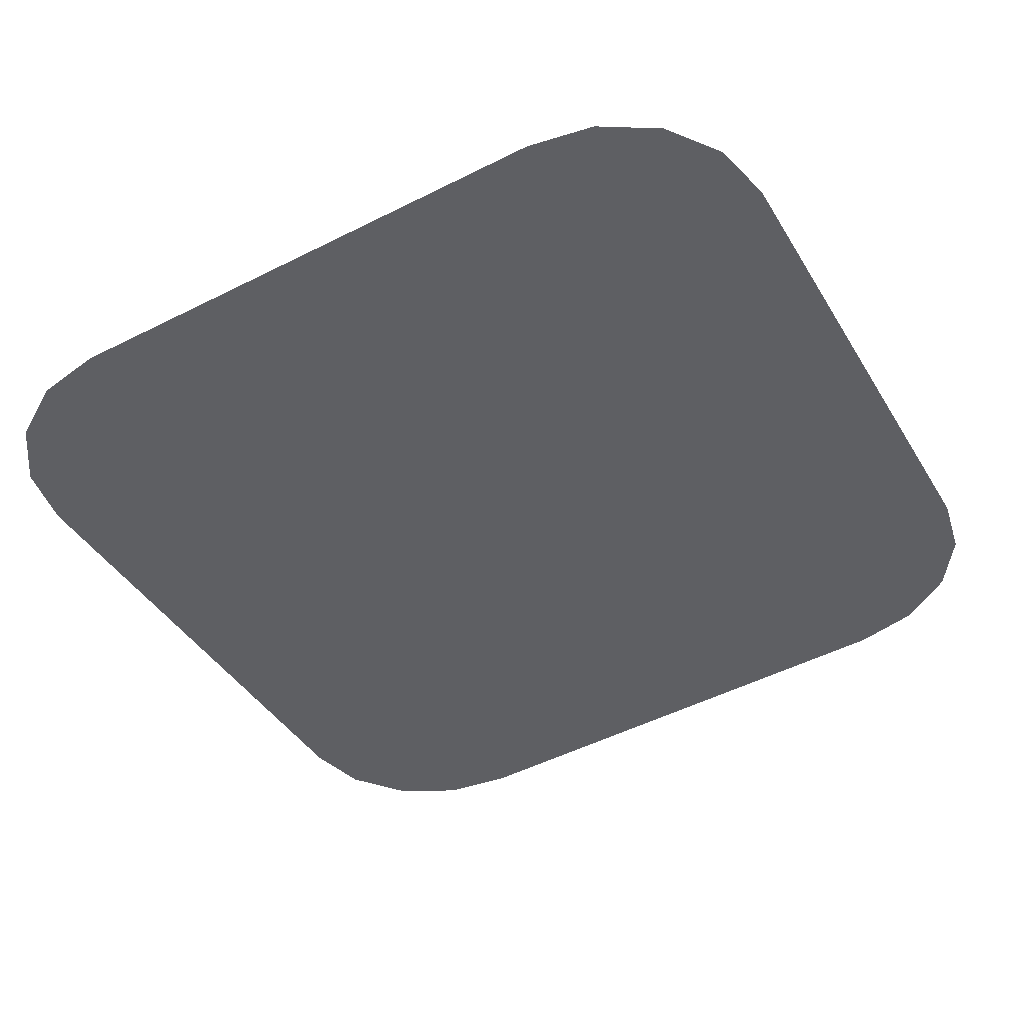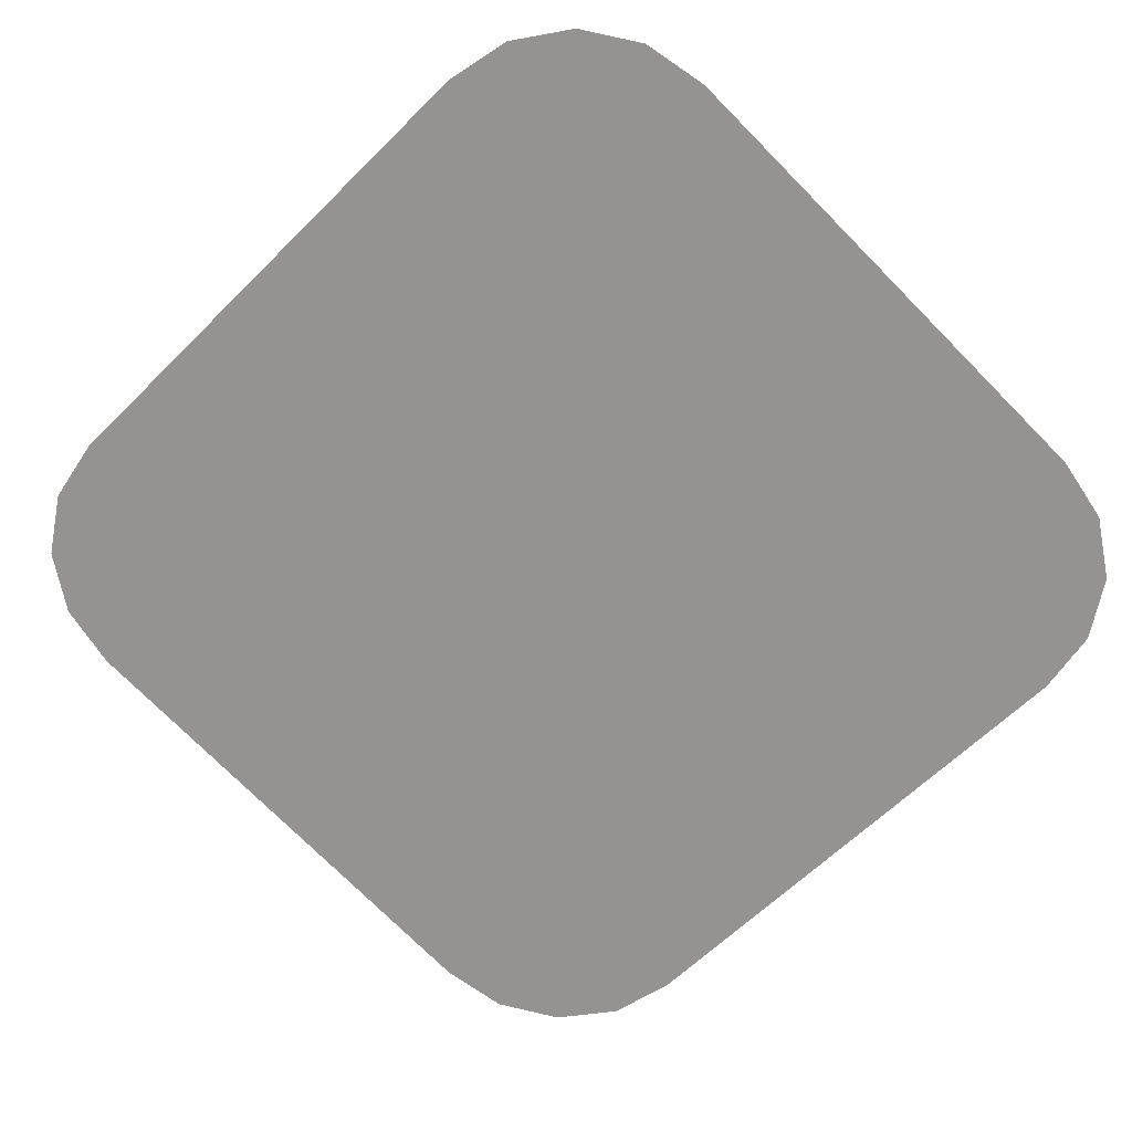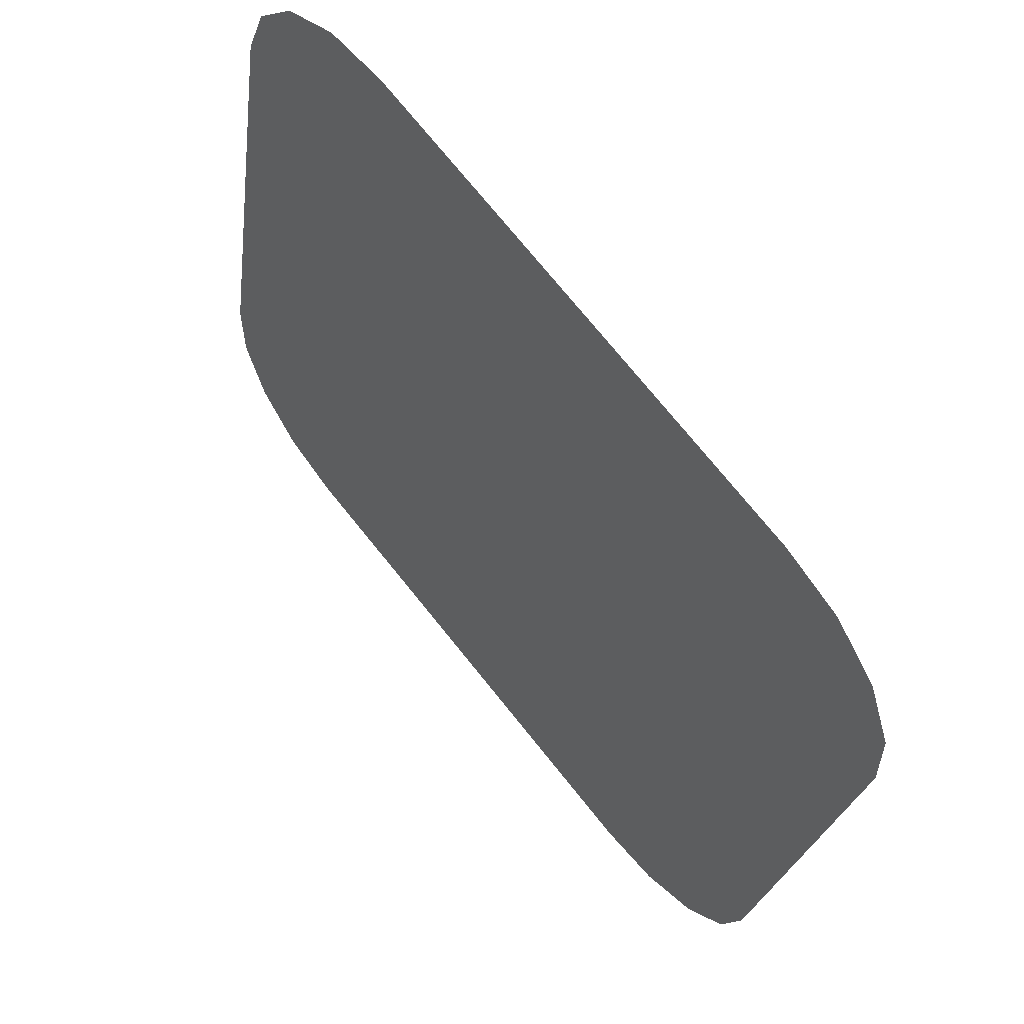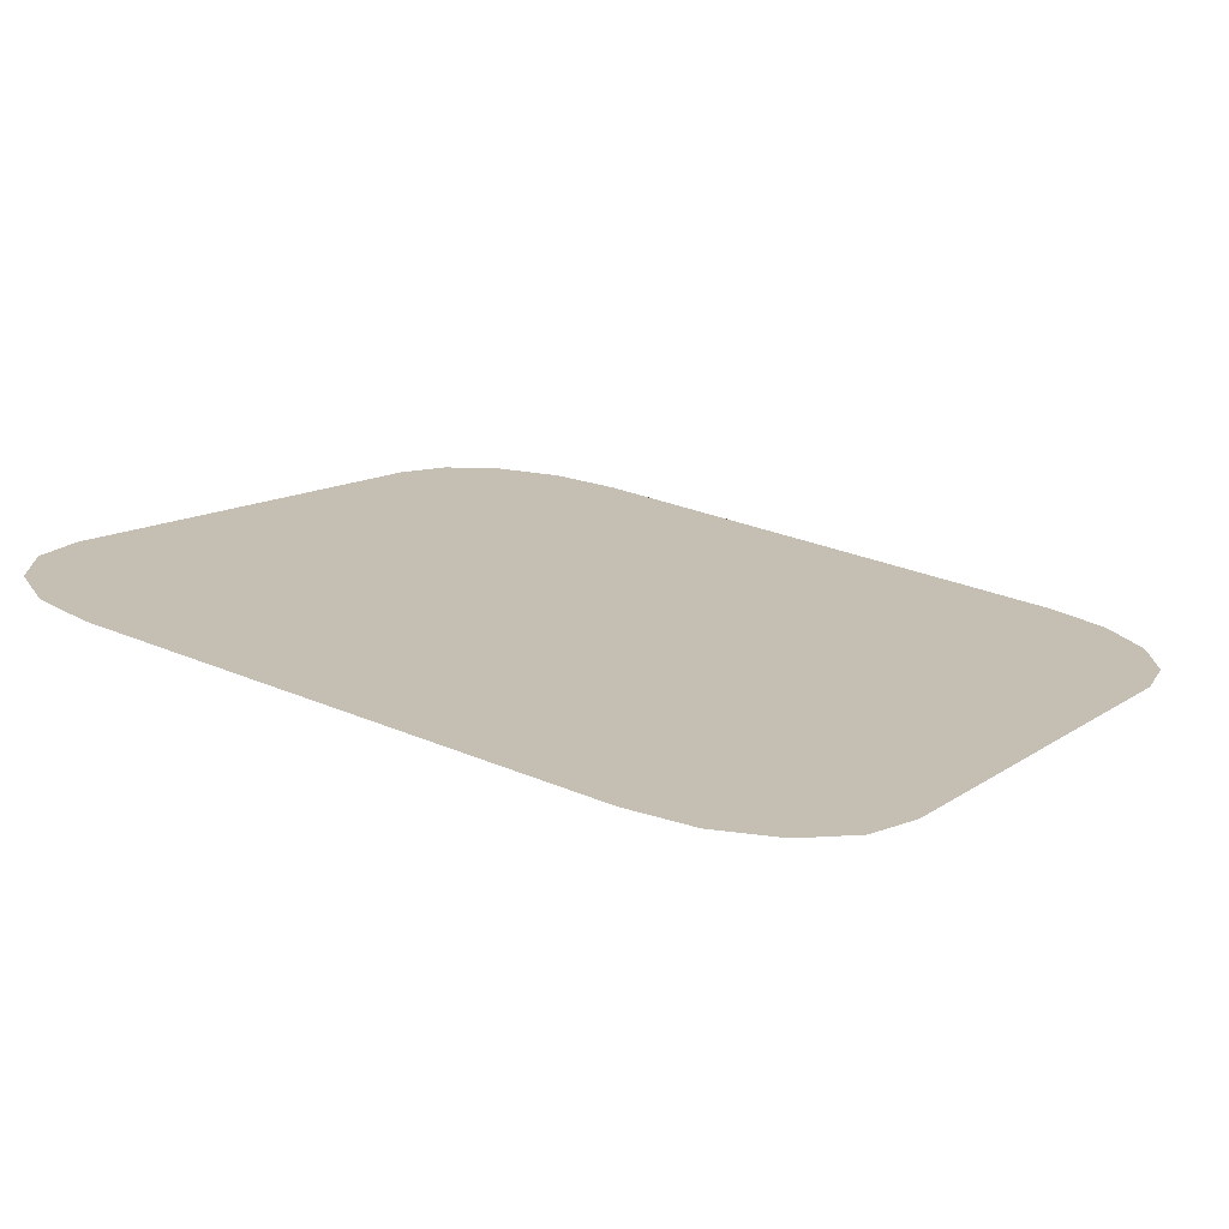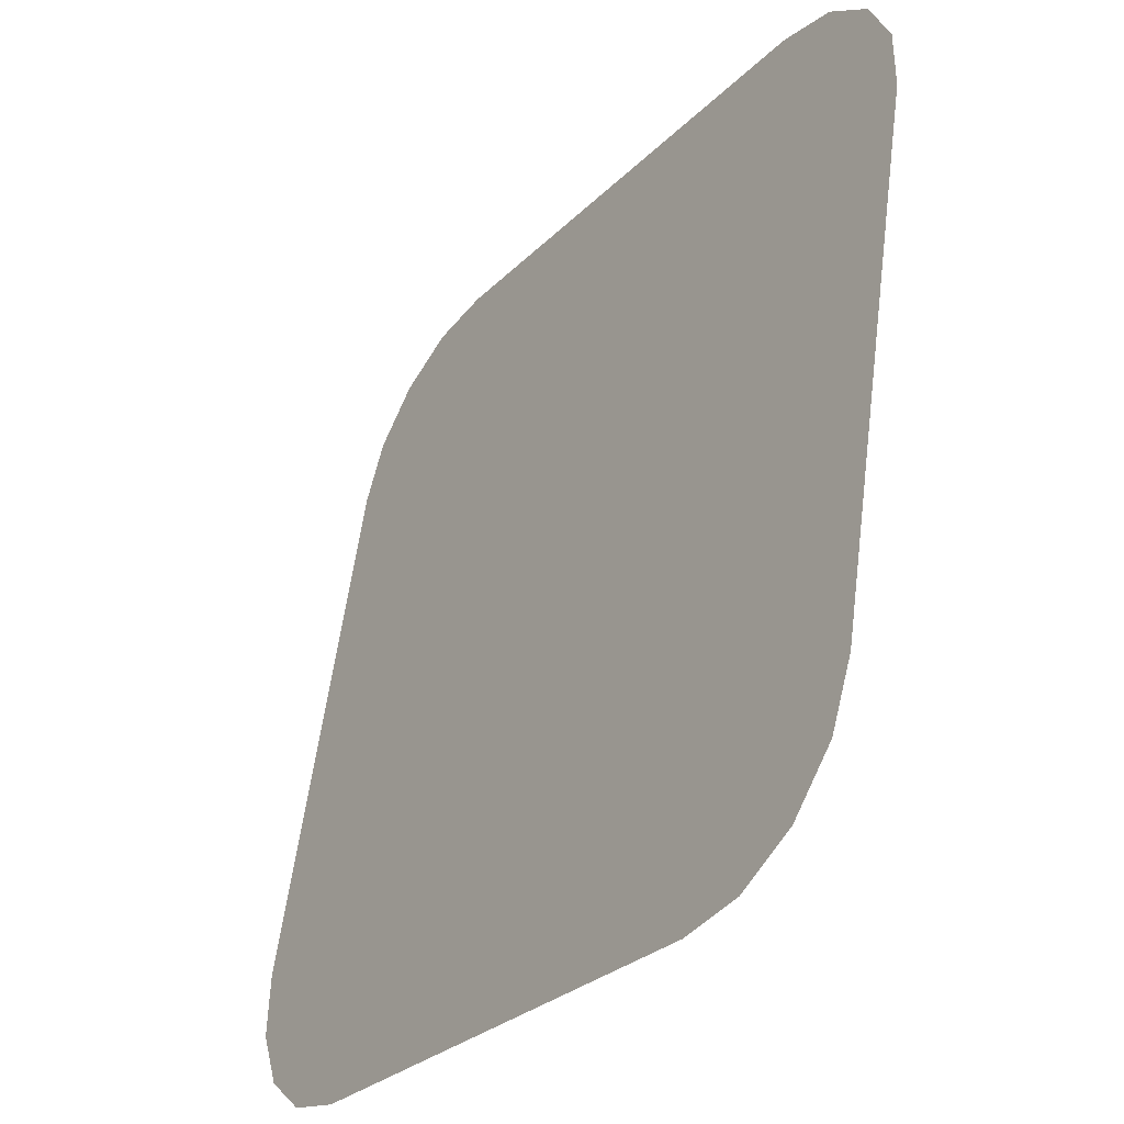
<metadata>
{"format":"obj","ext":"obj","renderer":"f3d","projection":"perspective","resolution":1024,"background":"white","views":[{"elev":-50.8,"azim":-151.2,"up":"+Z"},{"elev":-74.0,"azim":134.7,"up":"+Z"},{"elev":73.6,"azim":51.2,"up":"+Y"},{"elev":11.9,"azim":121.7,"up":"+Z"},{"elev":-27.4,"azim":56.0,"up":"+Y"}]}
</metadata>
<code>
o #ID23
v 0.4191 -0.3056 0.02095
v 0.4191 -0.2391 0.01066
v 0.4191 -0.2776 0.01661
v 0.4191 -0.1831 0.001994
v 0.4191 -0.3336 0.02528
v 0.4154 -0.3518 0.02811
v 0.4154 -0.1648 -0.000836
v 0.4049 -0.3673 0.03051
v 0.4049 -0.1494 -0.003234
v 0.3893 -0.3777 0.03211
v 0.3893 -0.139 -0.004837
v 0.3708 -0.3813 0.03268
v 0.3708 -0.1354 -0.005399
v 0.2264 -0.3813 0.03268
v 0.2264 -0.1354 -0.005399
v 0.2079 -0.139 -0.004837
v 0.2079 -0.3777 0.03211
v 0.1922 -0.1494 -0.003234
v 0.1922 -0.3673 0.03051
v 0.1817 -0.1648 -0.000836
v 0.1817 -0.3518 0.02811
v 0.178 -0.1831 0.001994
v 0.178 -0.3336 0.02528
v 0.178 -0.2391 0.01066
v 0.178 -0.2776 0.01661
v 0.178 -0.3056 0.02095
v 0.178 -0.3056 0.02095
v 0.178 -0.3336 0.02528
v 0.178 -0.2776 0.01661
v 0.178 -0.2391 0.01066
v 0.178 -0.1831 0.001994
v 0.1817 -0.3518 0.02811
v 0.1817 -0.1648 -0.000836
v 0.1922 -0.3673 0.03051
v 0.1922 -0.1494 -0.003234
v 0.2079 -0.3777 0.03211
v 0.2079 -0.139 -0.004837
v 0.2264 -0.3813 0.03268
v 0.2264 -0.1354 -0.005399
v 0.3708 -0.1354 -0.005399
v 0.3708 -0.3813 0.03268
v 0.3893 -0.139 -0.004837
v 0.3893 -0.3777 0.03211
v 0.4049 -0.1494 -0.003234
v 0.4049 -0.3673 0.03051
v 0.4154 -0.1648 -0.000836
v 0.4154 -0.3518 0.02811
v 0.4191 -0.1831 0.001994
v 0.4191 -0.3336 0.02528
v 0.4191 -0.3056 0.02095
v 0.4191 -0.2391 0.01066
v 0.4191 -0.2776 0.01661
f 1 2 3
f 2 1 4
f 4 1 5
f 4 5 6
f 4 6 7
f 7 6 8
f 7 8 9
f 9 8 10
f 9 10 11
f 11 10 12
f 11 12 13
f 13 12 14
f 13 14 15
f 15 14 16
f 16 14 17
f 16 17 18
f 18 17 19
f 18 19 20
f 20 19 21
f 20 21 22
f 22 21 23
f 22 23 24
f 24 23 25
f 25 23 26
f 27 28 29
f 29 28 30
f 30 28 31
f 28 32 31
f 31 32 33
f 32 34 33
f 33 34 35
f 34 36 35
f 35 36 37
f 36 38 37
f 37 38 39
f 39 38 40
f 38 41 40
f 40 41 42
f 41 43 42
f 42 43 44
f 43 45 44
f 44 45 46
f 45 47 46
f 46 47 48
f 47 49 48
f 49 50 48
f 48 50 51
f 52 51 50

</code>
